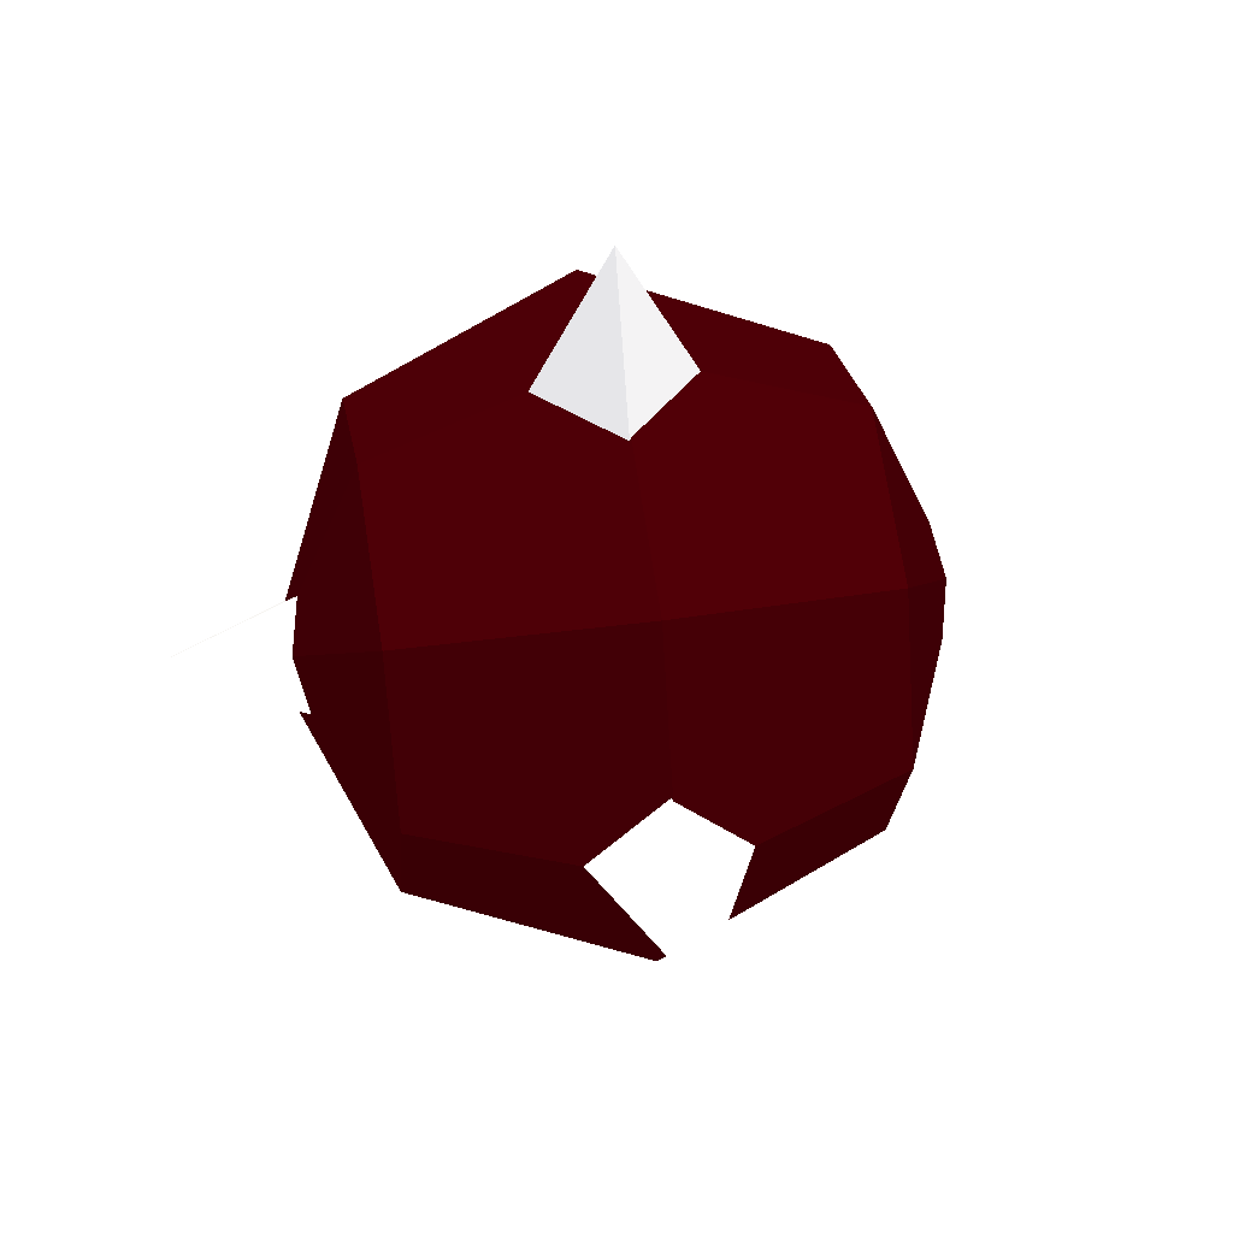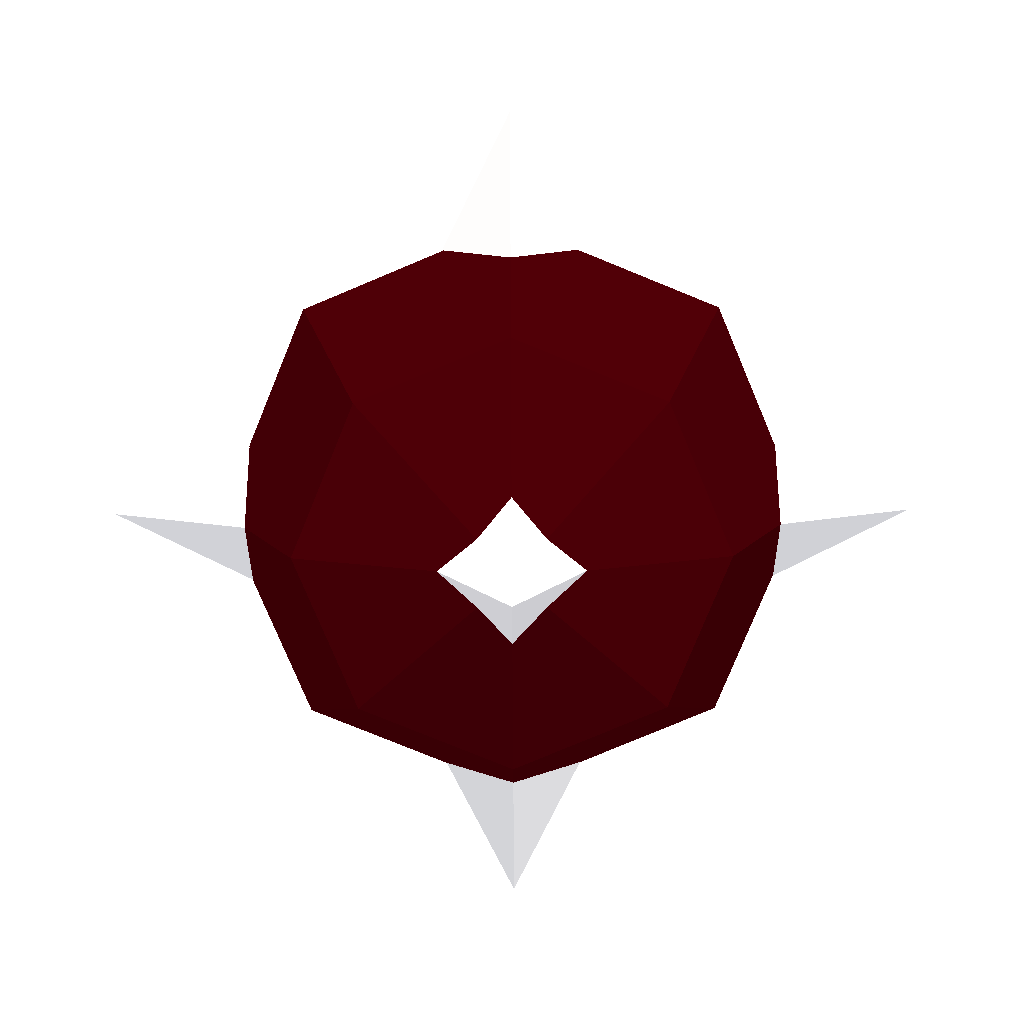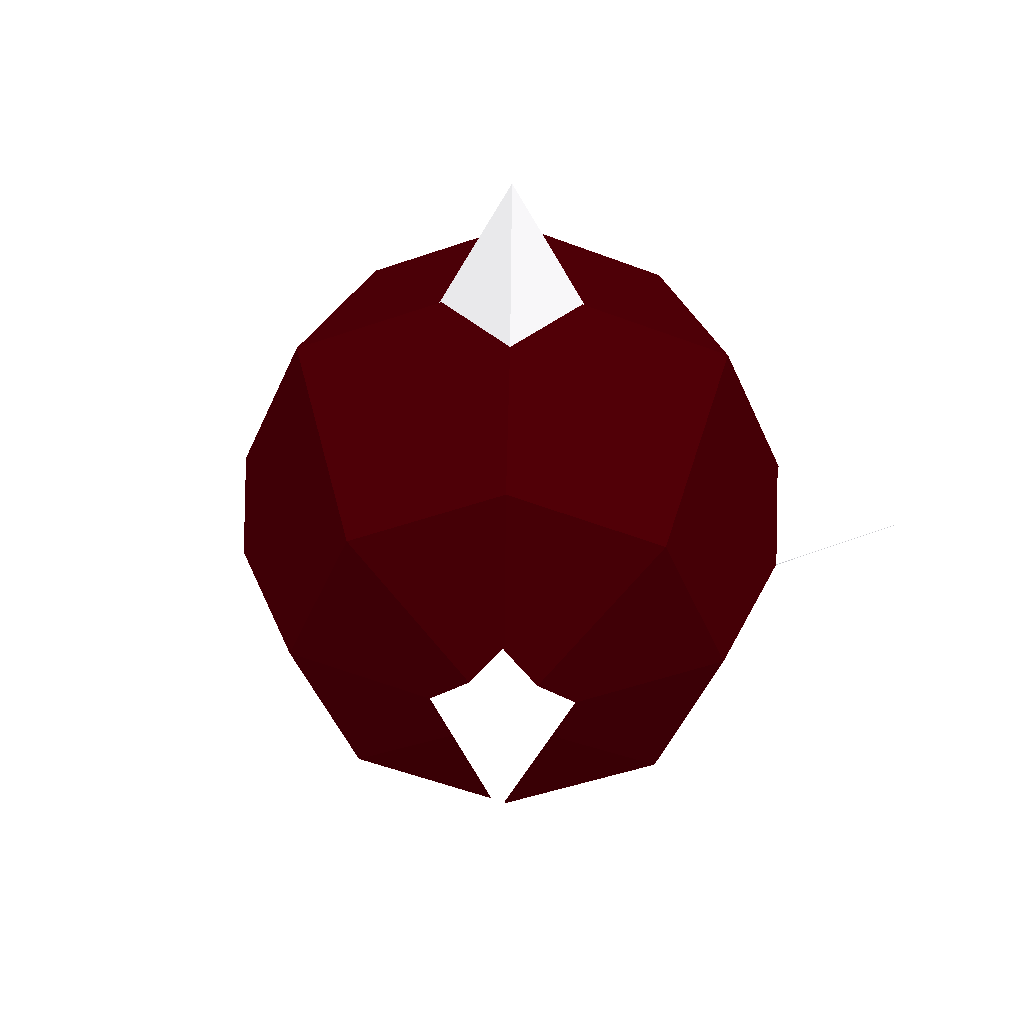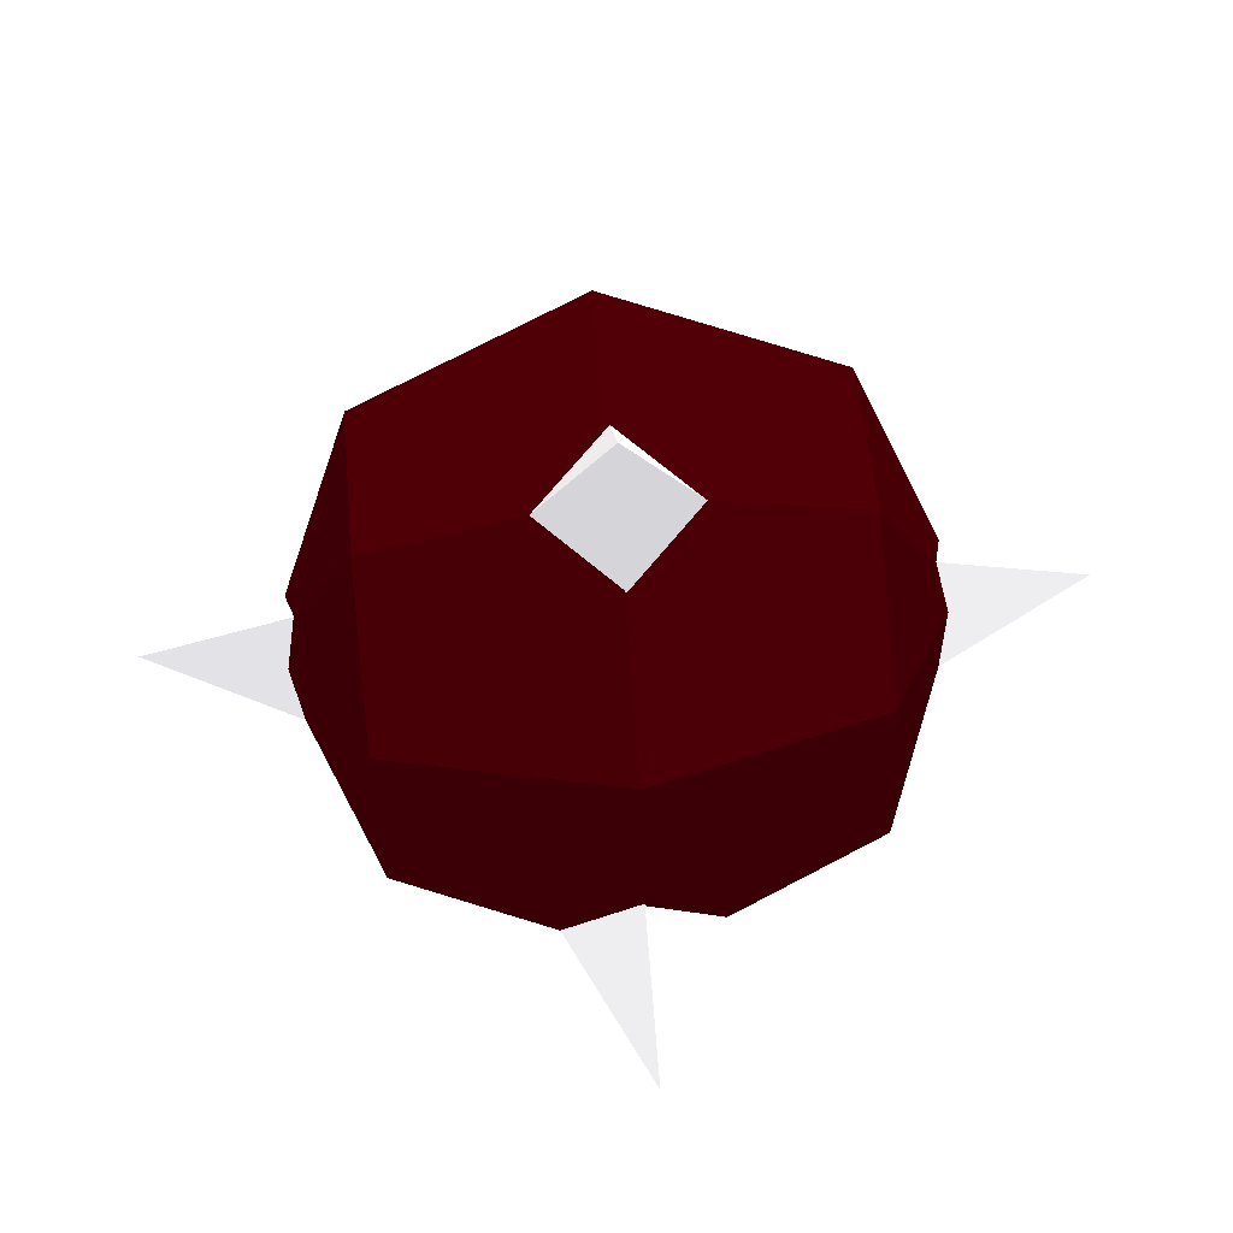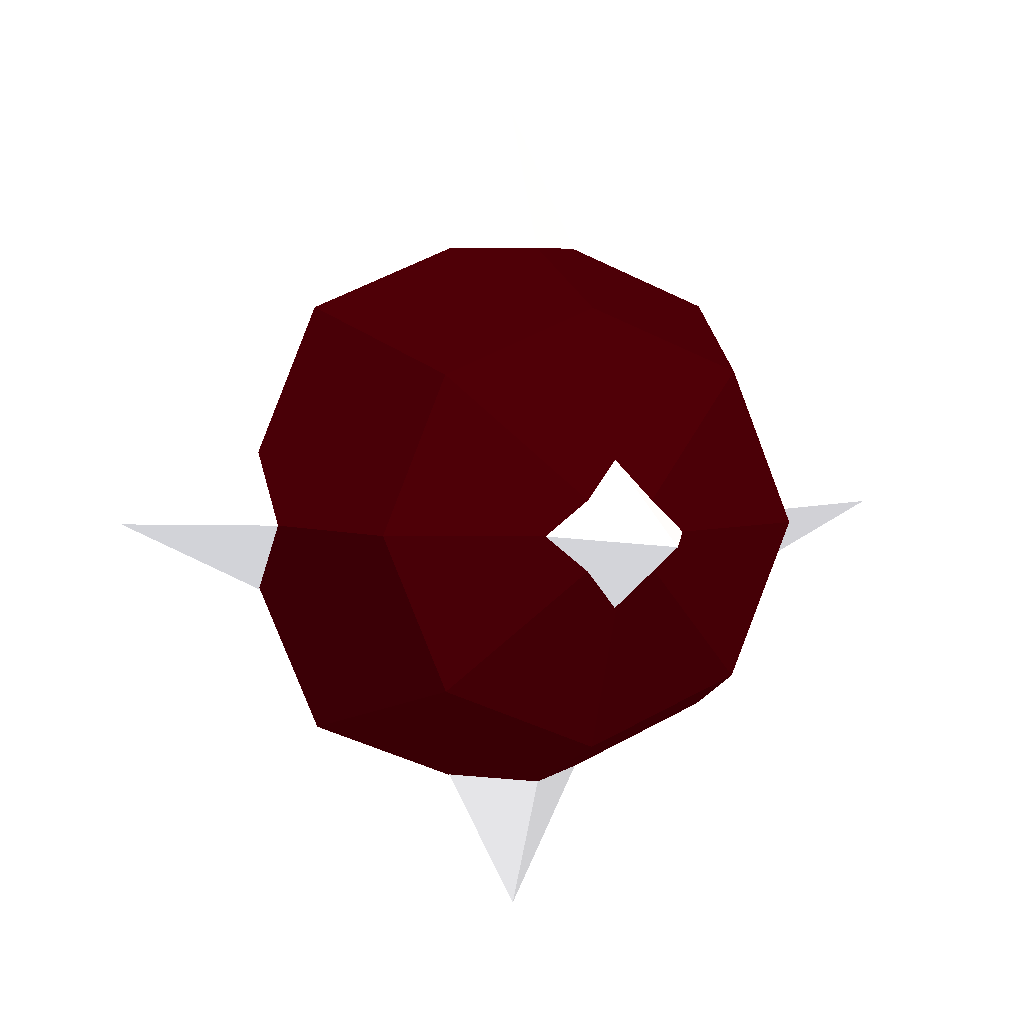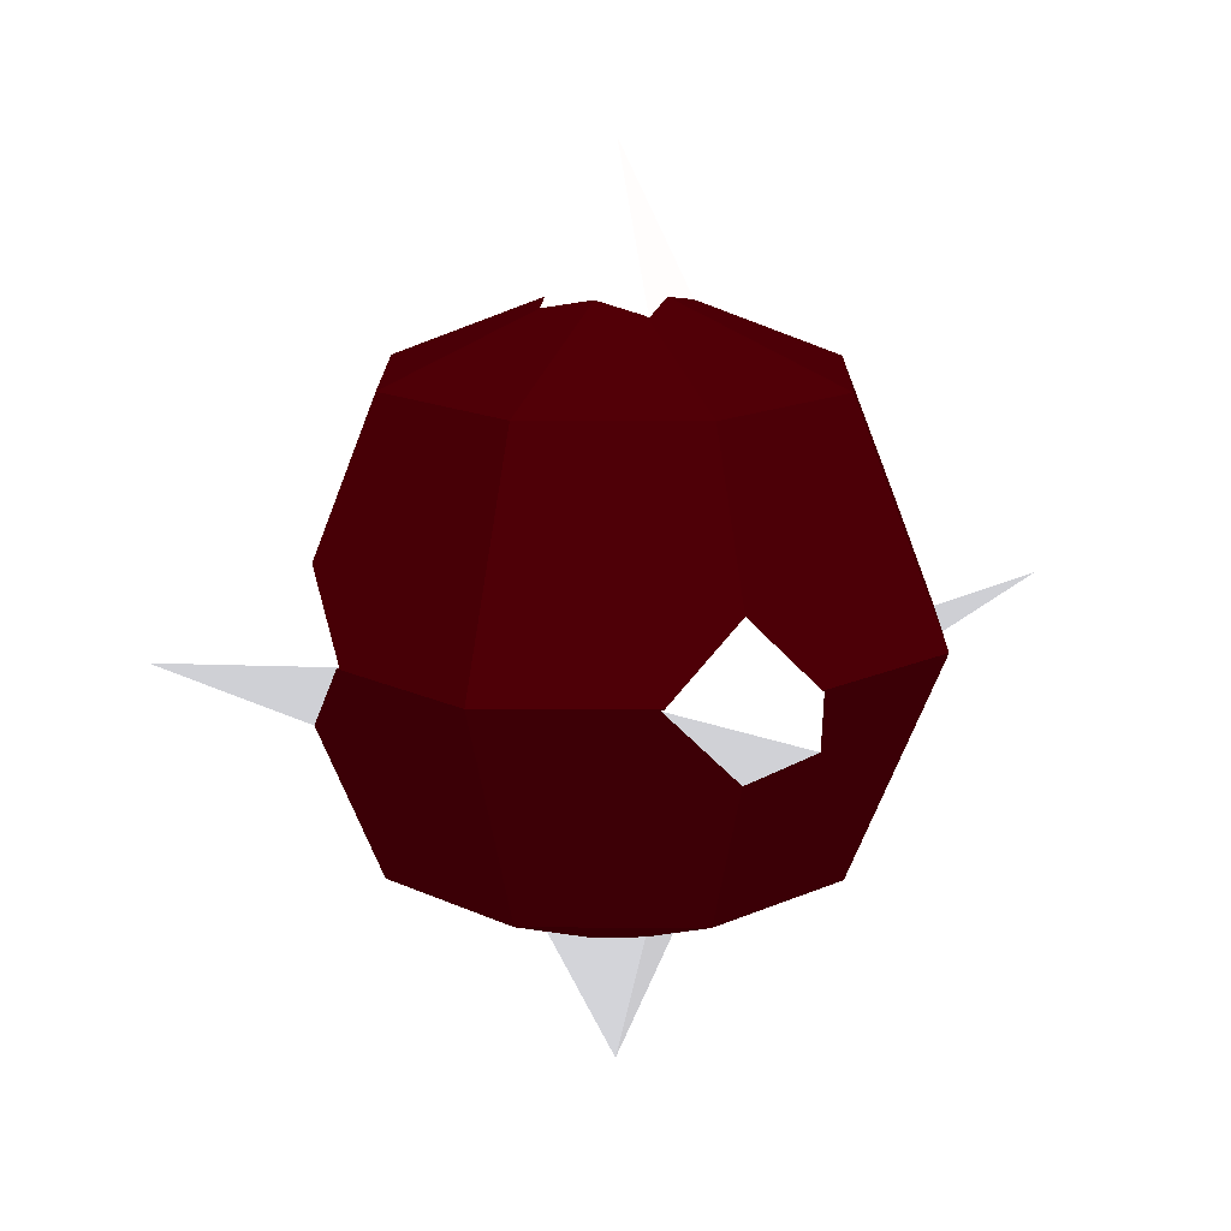
<metadata>
{"format":"obj","ext":"obj","renderer":"f3d","projection":"perspective","resolution":1024,"background":"white","views":[{"elev":46.0,"azim":80.6,"up":"+Z"},{"elev":-78.2,"azim":-179.7,"up":"+Y"},{"elev":41.9,"azim":-178.5,"up":"+Z"},{"elev":71.8,"azim":-95.3,"up":"+Z"},{"elev":4.7,"azim":158.7,"up":"+Z"},{"elev":15.4,"azim":-21.9,"up":"+Y"}]}
</metadata>
<code>
o Cone.004
v 0.06783 0.001409 -0.2437 0.6 0.6 0.6079
v 0 0.06924 -0.2437 0.6 0.6 0.6079
v 0 0.001409 -0.3794 0.6 0.6 0.6079
v -0 -0.06642 -0.2437 0.6 0.6 0.6079
v -0.06783 0.001409 -0.2437 0.6 0.6 0.6079
v -0 -0.2444 -0.06783 0.6 0.6 0.6079
v -0.06783 -0.2444 0 0.6 0.6 0.6079
v -0 -0.2444 0.06783 0.6 0.6 0.6079
v 0.06783 -0.2444 0 0.6 0.6 0.6079
v -0 -0.3801 0 0.6 0.6 0.6079
v -0.2437 0.001409 -0.06783 0.6 0.6 0.6079
v -0.2437 0.06924 0 0.6 0.6 0.6079
v -0.3794 0.001409 0 0.6 0.6 0.6079
v -0.2437 -0.06642 0 0.6 0.6 0.6079
v -0.2437 0.001409 0.06783 0.6 0.6 0.6079
v 0.001409 0.2437 -0.06783 0.6 0.6 0.6079
v 0.06924 0.2437 0 0.6 0.6 0.6079
v 0.001409 0.3794 0 0.6 0.6 0.6079
v -0.06642 0.2437 0 0.6 0.6 0.6079
v 0.001409 0.2437 0.06783 0.6 0.6 0.6079
v 0.2437 -0.001409 -0.06783 0.6 0.6 0.6079
v 0.2437 -0.06924 0 0.6 0.6 0.6079
v 0.3794 -0.001409 -0 0.6 0.6 0.6079
v 0.2437 0.06642 0 0.6 0.6 0.6079
v 0.2437 -0.001409 0.06783 0.6 0.6 0.6079
v 0.06783 -0.001409 0.2437 0.6 0.6 0.6079
v -0 -0.06924 0.2437 0.6 0.6 0.6079
v -0 -0.001409 0.3794 0.6 0.6 0.6079
v -0 0.06642 0.2437 0.6 0.6 0.6079
v -0.06783 -0.001409 0.2437 0.6 0.6 0.6079
v 0.1385 0.1958 -0.1385 0.1686 0 0.0157
v 0.1958 0 -0.1958 0.1686 0 0.0157
v 0.1385 -0.1958 -0.1385 0.1686 0 0.0157
v 0.1958 0.1958 -0 0.1686 0 0.0157
v 0.2769 -0 -0 0.1686 0 0.0157
v 0.1958 -0.1958 -0 0.1686 0 0.0157
v 0.1385 0.1958 0.1385 0.1686 0 0.0157
v 0.1958 -0 0.1958 0.1686 0 0.0157
v 0.1385 -0.1958 0.1385 0.1686 0 0.0157
v 0 0.1958 0.1958 0.1686 0 0.0157
v -0 -0 0.2769 0.1686 0 0.0157
v -0 -0.1958 0.1958 0.1686 0 0.0157
v -0.1385 0.1958 0.1385 0.1686 0 0.0157
v -0.1958 -0 0.1958 0.1686 0 0.0157
v -0.1385 -0.1958 0.1385 0.1686 0 0.0157
v -0 -0.2769 0 0.1686 0 0.0157
v -0.1958 0.1958 -0 0.1686 0 0.0157
v -0.2769 -0 0 0.1686 0 0.0157
v -0.1958 -0.1958 0 0.1686 0 0.0157
v -0.1385 0.1958 -0.1385 0.1686 0 0.0157
v -0.1958 -0 -0.1958 0.1686 0 0.0157
v -0.1385 -0.1958 -0.1385 0.1686 0 0.0157
v 0 0.2769 -0 0.1686 0 0.0157
v 0 0.1958 -0.1958 0.1686 0 0.0157
v 0 0 -0.2769 0.1686 0 0.0157
v -0 -0.1958 -0.1958 0.1686 0 0.0157
f 1 2 5 4
f 1 3 2
f 4 3 1
f 5 3 4
f 2 3 5
f 6 10 7
f 7 10 8
f 6 7 8 9
f 8 10 9
f 9 10 6
f 11 12 15 14
f 11 13 12
f 14 13 11
f 15 13 14
f 12 13 15
f 16 17 20 19
f 16 18 17
f 19 18 16
f 20 18 19
f 17 18 20
f 21 22 25 24
f 21 23 22
f 24 23 21
f 25 23 24
f 22 23 25
f 26 27 30 29
f 26 28 27
f 29 28 26
f 30 28 29
f 27 28 30
f 56 55 32 33
f 54 53 31
f 46 56 33
f 55 54 31 32
f 46 33 36
f 32 31 34 35
f 33 32 35 36
f 31 53 34
f 34 53 37
f 46 36 39
f 35 34 37 38
f 36 35 38 39
f 39 38 41 42
f 37 53 40
f 46 39 42
f 38 37 40 41
f 42 41 44 45
f 40 53 43
f 46 42 45
f 41 40 43 44
f 45 44 48 49
f 43 53 47
f 46 45 49
f 44 43 47 48
f 49 48 51 52
f 47 53 50
f 46 49 52
f 48 47 50 51
f 52 51 55 56
f 50 53 54
f 46 52 56
f 51 50 54 55

</code>
